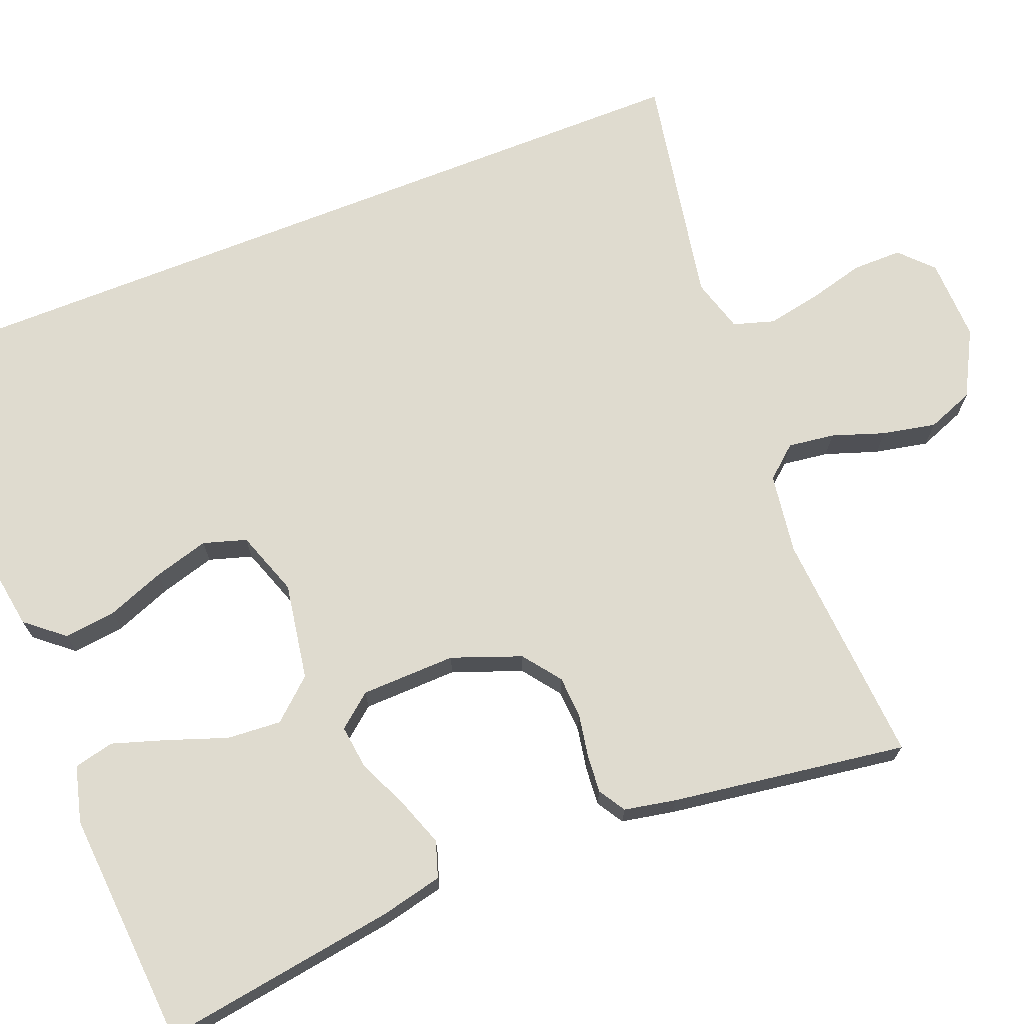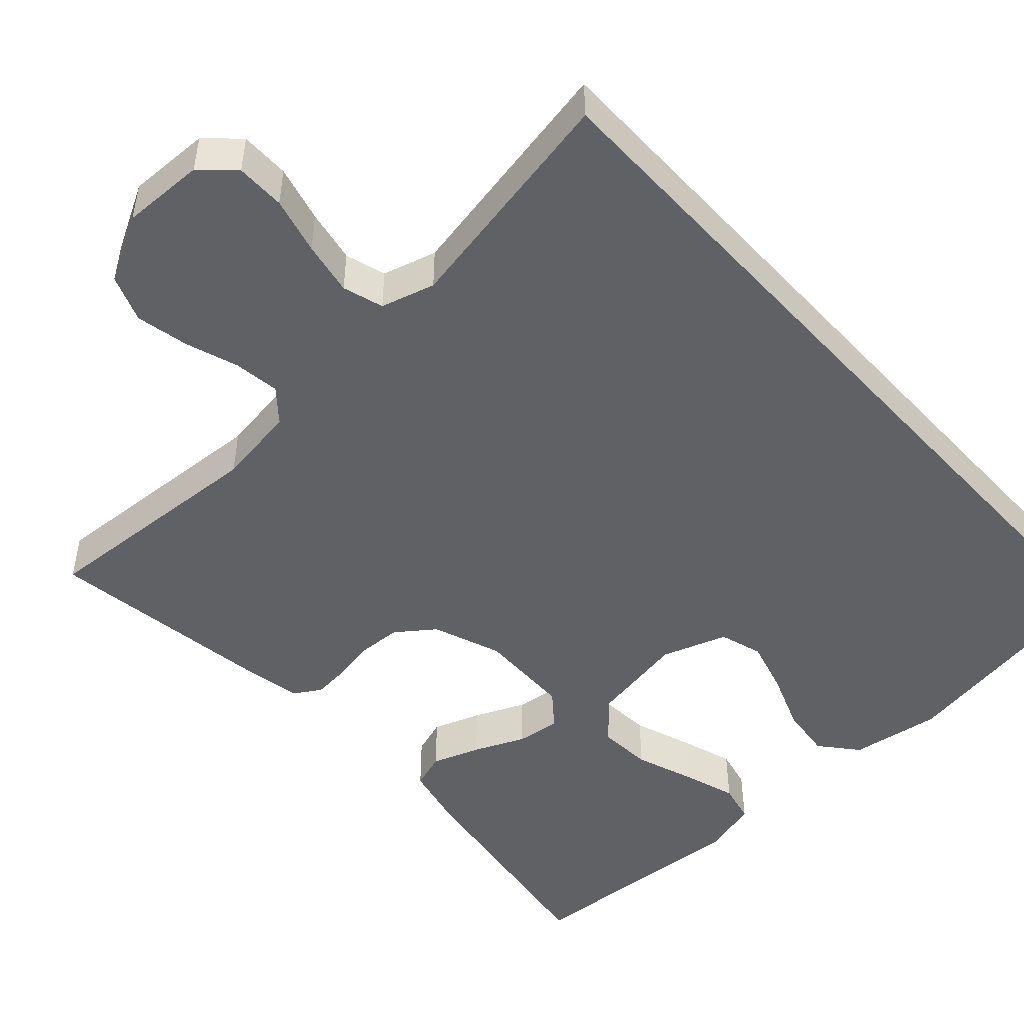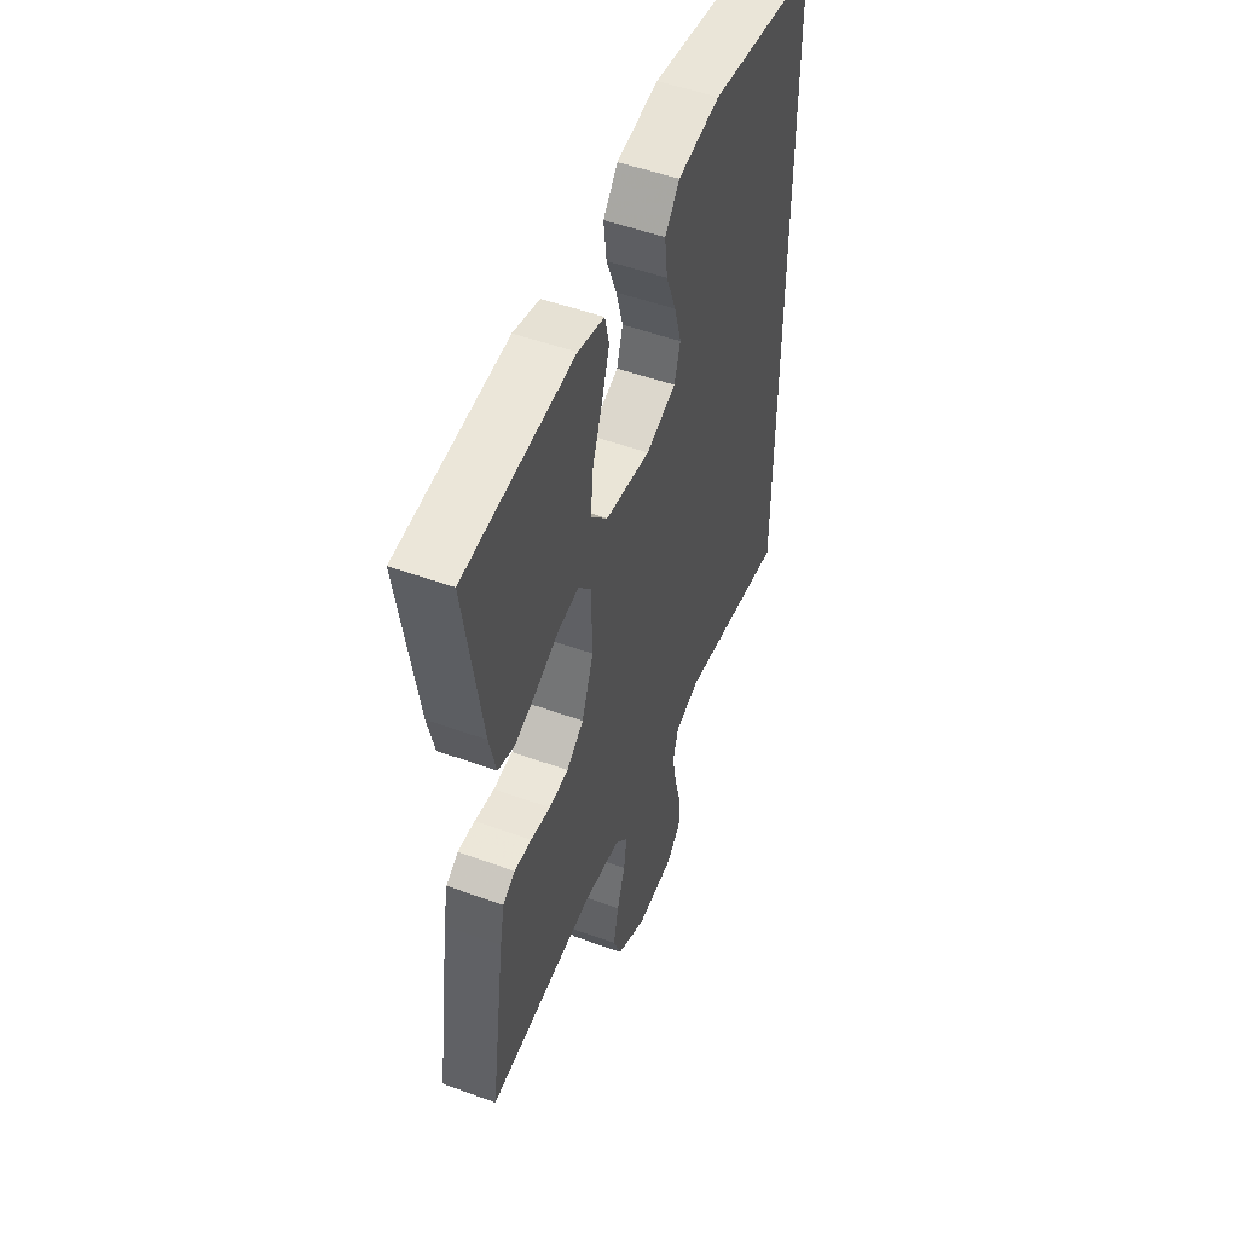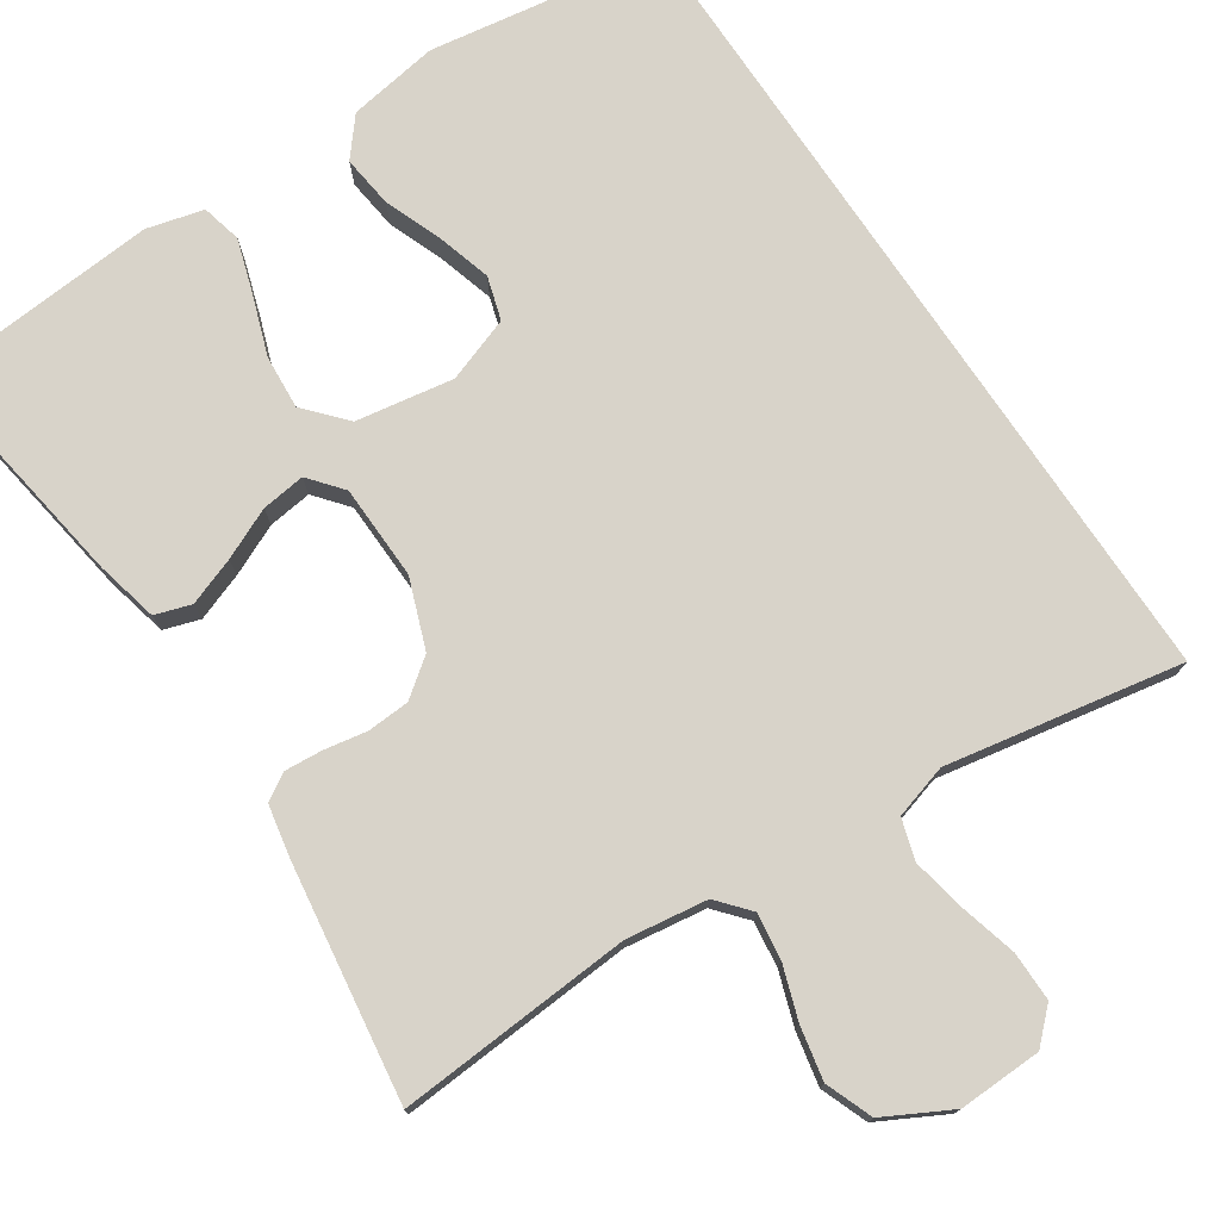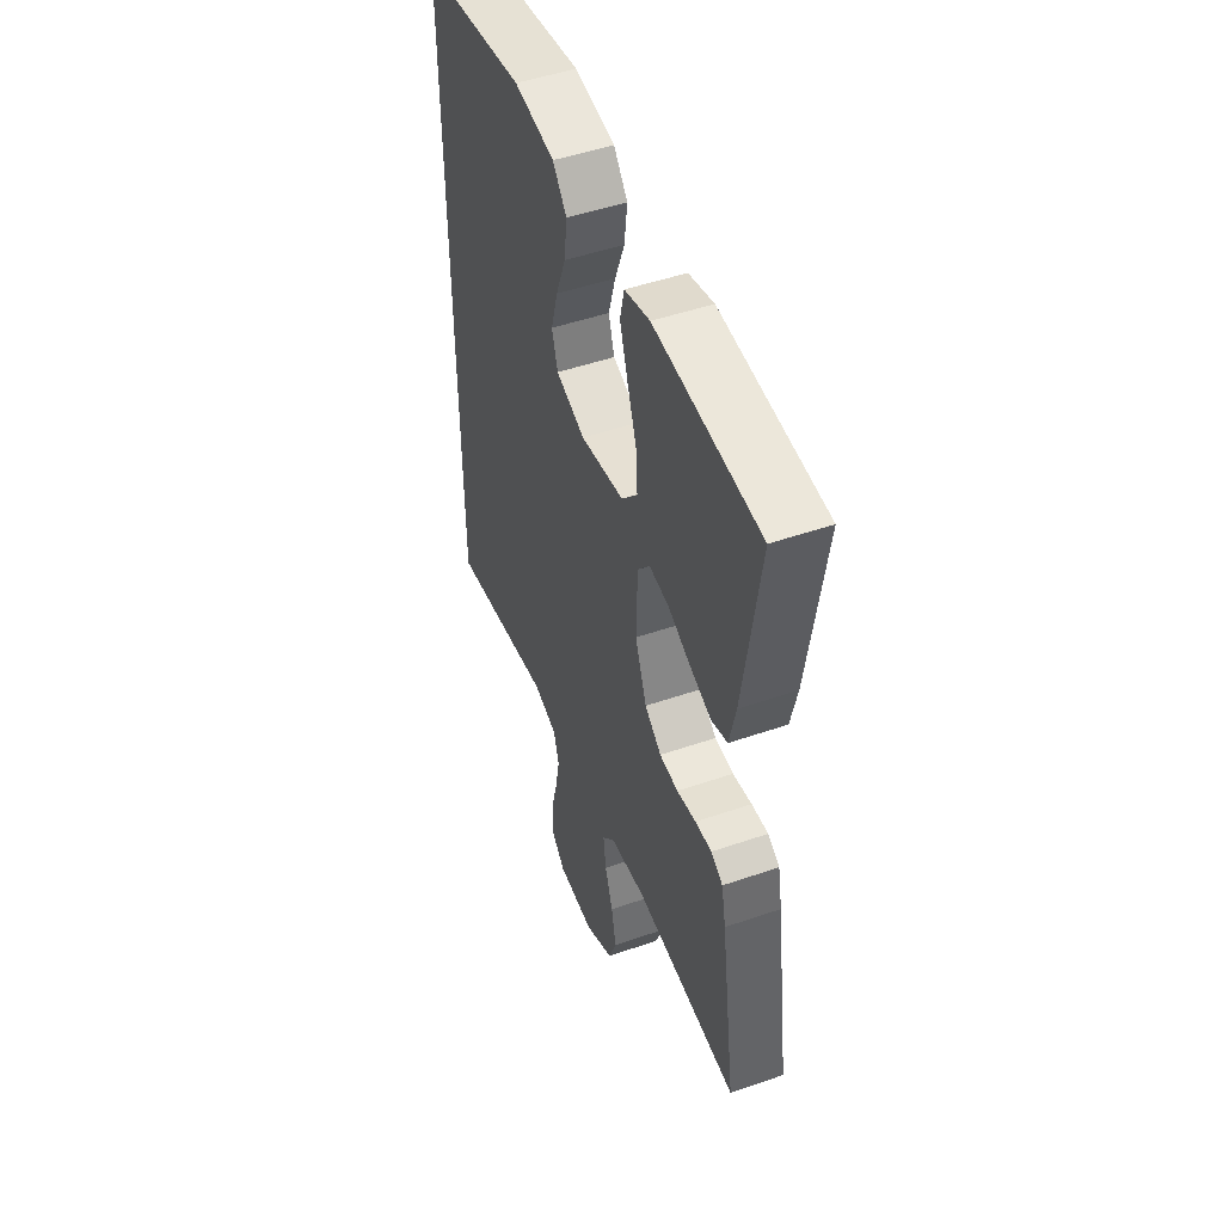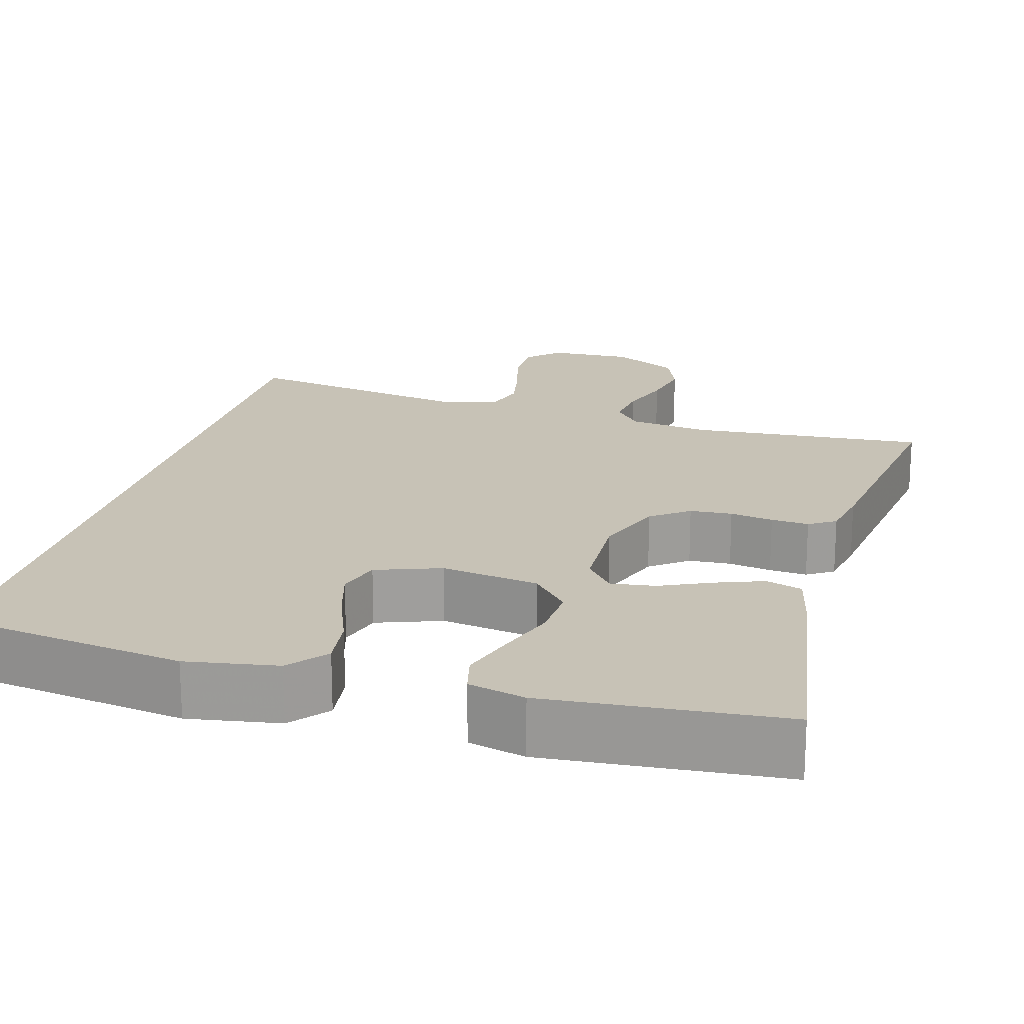
<metadata>
{"format":"obj","ext":"obj","renderer":"f3d","projection":"perspective","resolution":1024,"background":"white","views":[{"elev":70.3,"azim":68.3,"up":"+Y"},{"elev":-49.0,"azim":-137.5,"up":"+Y"},{"elev":51.8,"azim":111.5,"up":"+Z"},{"elev":75.8,"azim":146.1,"up":"+Y"},{"elev":49.3,"azim":69.1,"up":"+Z"},{"elev":19.3,"azim":15.2,"up":"+Y"}]}
</metadata>
<code>
v -0.5 0.07 -0.573
v -0.5 0.07 0.478
v -0.2 0.07 0.526
v -0.084 0.07 0.508
v -0.044 0.07 0.46
v -0.052 0.07 0.393
v -0.08 0.07 0.32
v -0.1 0.07 0.25
v -0.083 0.07 0.195
v 0 0.07 0.166
v 0.124 0.07 0.187
v 0.17 0.07 0.239
v 0.165 0.07 0.308
v 0.138 0.07 0.384
v 0.116 0.07 0.452
v 0.128 0.07 0.503
v 0.2 0.07 0.522
v 0.5 0.07 0.5
v 0.455 0.07 0.2
v 0.437 0.07 0.121
v 0.391 0.07 0.106
v 0.33 0.07 0.128
v 0.265 0.07 0.157
v 0.209 0.07 0.164
v 0.174 0.07 0.121
v 0.171 0.07 0
v 0.204 0.07 -0.088
v 0.252 0.07 -0.124
v 0.306 0.07 -0.127
v 0.361 0.07 -0.117
v 0.409 0.07 -0.113
v 0.443 0.07 -0.134
v 0.456 0.07 -0.2
v 0.5 0.07 -0.5
v 0.2 0.07 -0.48
v 0.097 0.07 -0.495
v 0.062 0.07 -0.536
v 0.07 0.07 -0.595
v 0.093 0.07 -0.662
v 0.107 0.07 -0.73
v 0.084 0.07 -0.79
v 0 0.07 -0.835
v -0.106 0.07 -0.832
v -0.147 0.07 -0.793
v -0.147 0.07 -0.73
v -0.128 0.07 -0.657
v -0.115 0.07 -0.589
v -0.131 0.07 -0.537
v -0.2 0.07 -0.517
v -0.5 0 -0.573
v -0.5 0 0.478
v -0.2 0 0.526
v -0.084 0 0.508
v -0.044 0 0.46
v -0.052 0 0.393
v -0.08 0 0.32
v -0.1 0 0.25
v -0.083 0 0.195
v 0 0 0.166
v 0.124 0 0.187
v 0.17 0 0.239
v 0.165 0 0.308
v 0.138 0 0.384
v 0.116 0 0.452
v 0.128 0 0.503
v 0.2 0 0.522
v 0.5 0 0.5
v 0.455 0 0.2
v 0.437 0 0.121
v 0.391 0 0.106
v 0.33 0 0.128
v 0.265 0 0.157
v 0.209 0 0.164
v 0.174 0 0.121
v 0.171 0 0
v 0.204 0 -0.088
v 0.252 0 -0.124
v 0.306 0 -0.127
v 0.361 0 -0.117
v 0.409 0 -0.113
v 0.443 0 -0.134
v 0.456 0 -0.2
v 0.5 0 -0.5
v 0.2 0 -0.48
v 0.097 0 -0.495
v 0.062 0 -0.536
v 0.07 0 -0.595
v 0.093 0 -0.662
v 0.107 0 -0.73
v 0.084 0 -0.79
v 0 0 -0.835
v -0.106 0 -0.832
v -0.147 0 -0.793
v -0.147 0 -0.73
v -0.128 0 -0.657
v -0.115 0 -0.589
v -0.131 0 -0.537
v -0.2 0 -0.517
f 44 45 46
f 43 44 46
f 42 43 46
f 41 42 46
f 40 41 46
f 39 40 46
f 38 39 46
f 37 38 46 47
f 36 37 47 48
f 33 34 35
f 32 33 35
f 31 32 35
f 30 31 35
f 29 30 35
f 28 29 35 36
f 36 48 49
f 28 36 49
f 27 28 49
f 21 22 23
f 20 21 23
f 19 20 23
f 18 19 23
f 17 18 23
f 16 17 23
f 15 16 23
f 14 15 23
f 13 14 23
f 12 13 23 24
f 11 12 24 25
f 5 6 7
f 4 5 7
f 3 4 7
f 2 3 7
f 1 2 7
f 1 7 8
f 26 27 49 1
f 25 26 1
f 11 25 1
f 10 11 1
f 1 8 9
f 1 9 10
f 95 94 93
f 95 93 92
f 95 92 91
f 95 91 90
f 95 90 89
f 95 89 88
f 95 88 87
f 96 95 87 86
f 97 96 86 85
f 84 83 82
f 84 82 81
f 84 81 80
f 84 80 79
f 84 79 78
f 85 84 78 77
f 98 97 85
f 98 85 77
f 98 77 76
f 72 71 70
f 72 70 69
f 72 69 68
f 72 68 67
f 72 67 66
f 72 66 65
f 72 65 64
f 72 64 63
f 72 63 62
f 73 72 62 61
f 74 73 61 60
f 56 55 54
f 56 54 53
f 56 53 52
f 56 52 51
f 56 51 50
f 57 56 50
f 50 98 76 75
f 50 75 74
f 50 74 60
f 50 60 59
f 58 57 50
f 59 58 50
f 1 50 51 2
f 2 51 52 3
f 3 52 53 4
f 4 53 54 5
f 5 54 55 6
f 6 55 56 7
f 7 56 57 8
f 8 57 58 9
f 9 58 59 10
f 10 59 60 11
f 11 60 61 12
f 12 61 62 13
f 13 62 63 14
f 14 63 64 15
f 15 64 65 16
f 16 65 66 17
f 17 66 67 18
f 18 67 68 19
f 19 68 69 20
f 20 69 70 21
f 21 70 71 22
f 22 71 72 23
f 23 72 73 24
f 24 73 74 25
f 25 74 75 26
f 26 75 76 27
f 27 76 77 28
f 28 77 78 29
f 29 78 79 30
f 30 79 80 31
f 31 80 81 32
f 32 81 82 33
f 33 82 83 34
f 34 83 84 35
f 35 84 85 36
f 36 85 86 37
f 37 86 87 38
f 38 87 88 39
f 39 88 89 40
f 40 89 90 41
f 41 90 91 42
f 42 91 92 43
f 43 92 93 44
f 44 93 94 45
f 45 94 95 46
f 46 95 96 47
f 47 96 97 48
f 48 97 98 49
f 49 98 50 1

</code>
